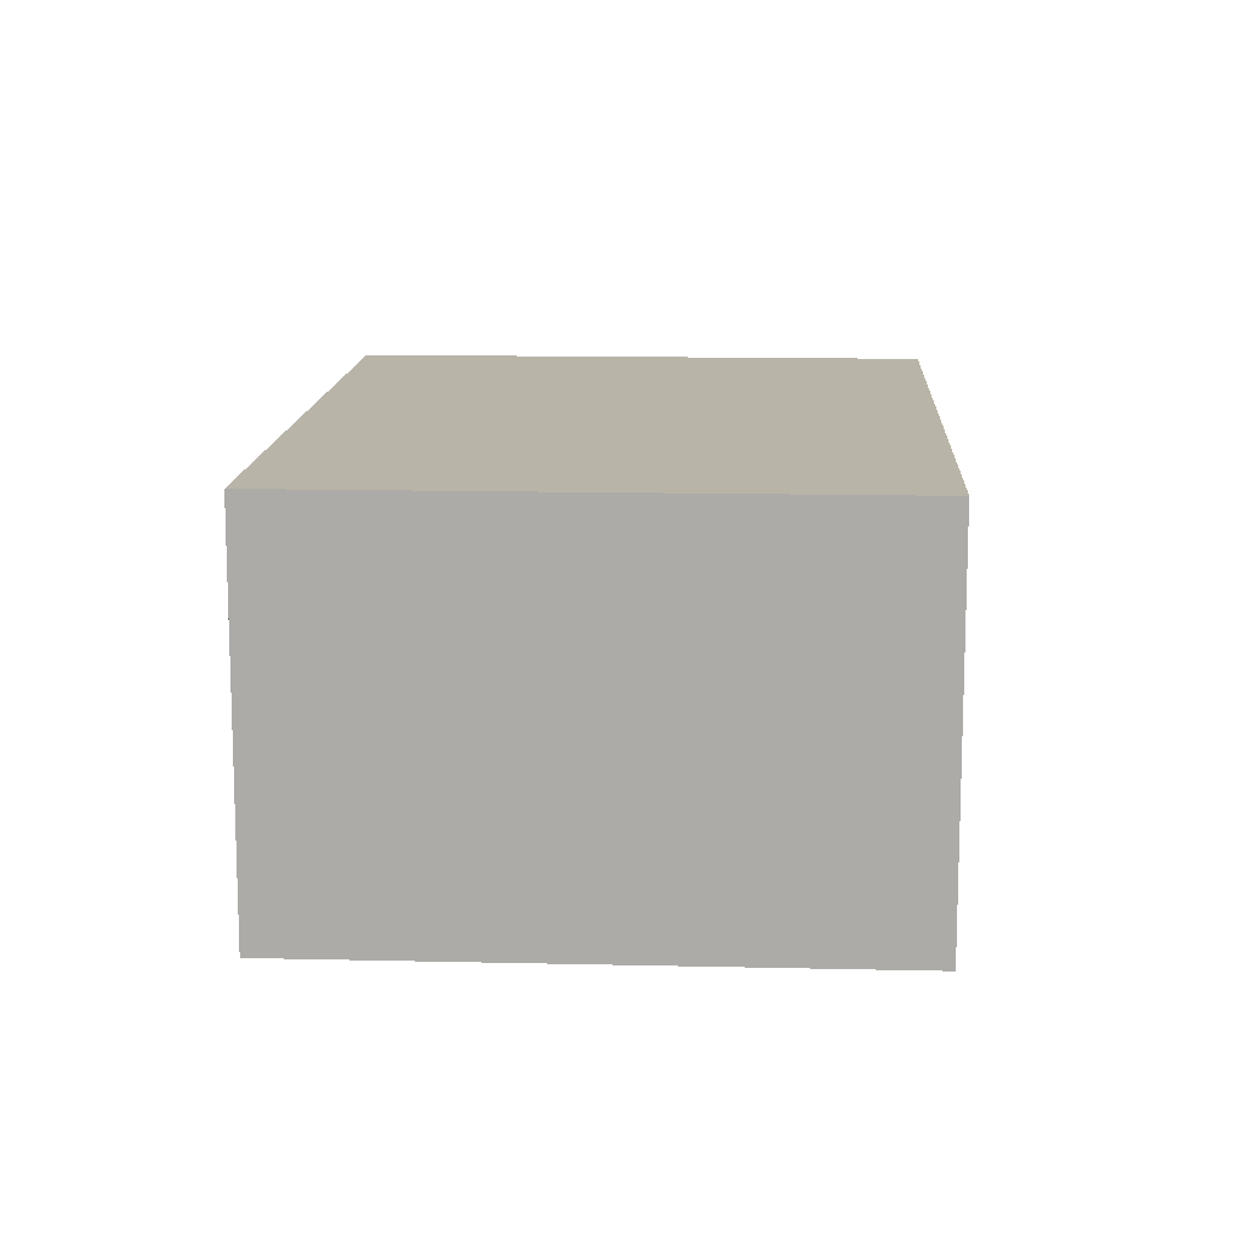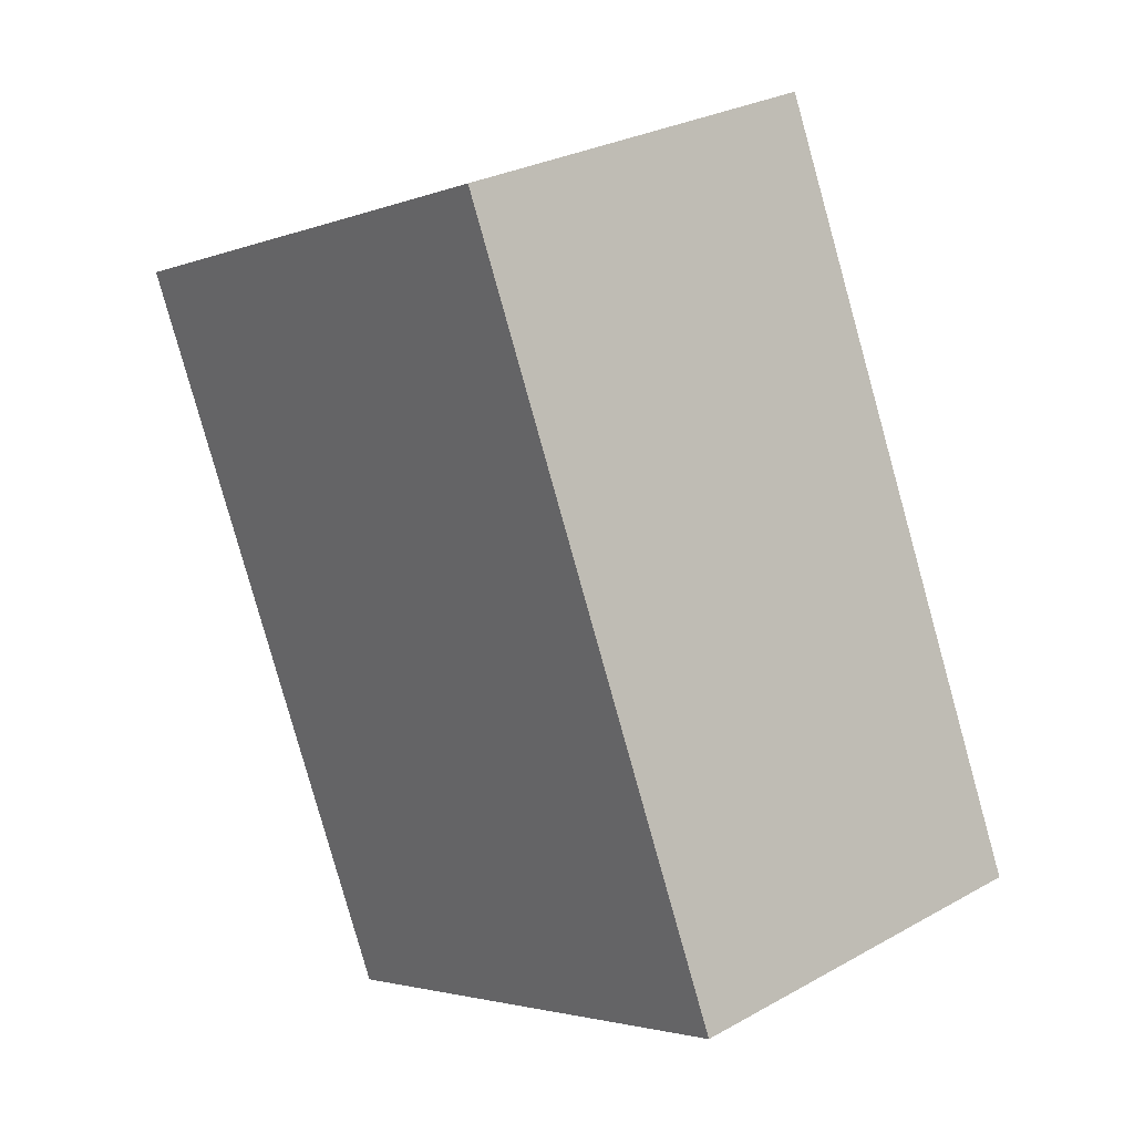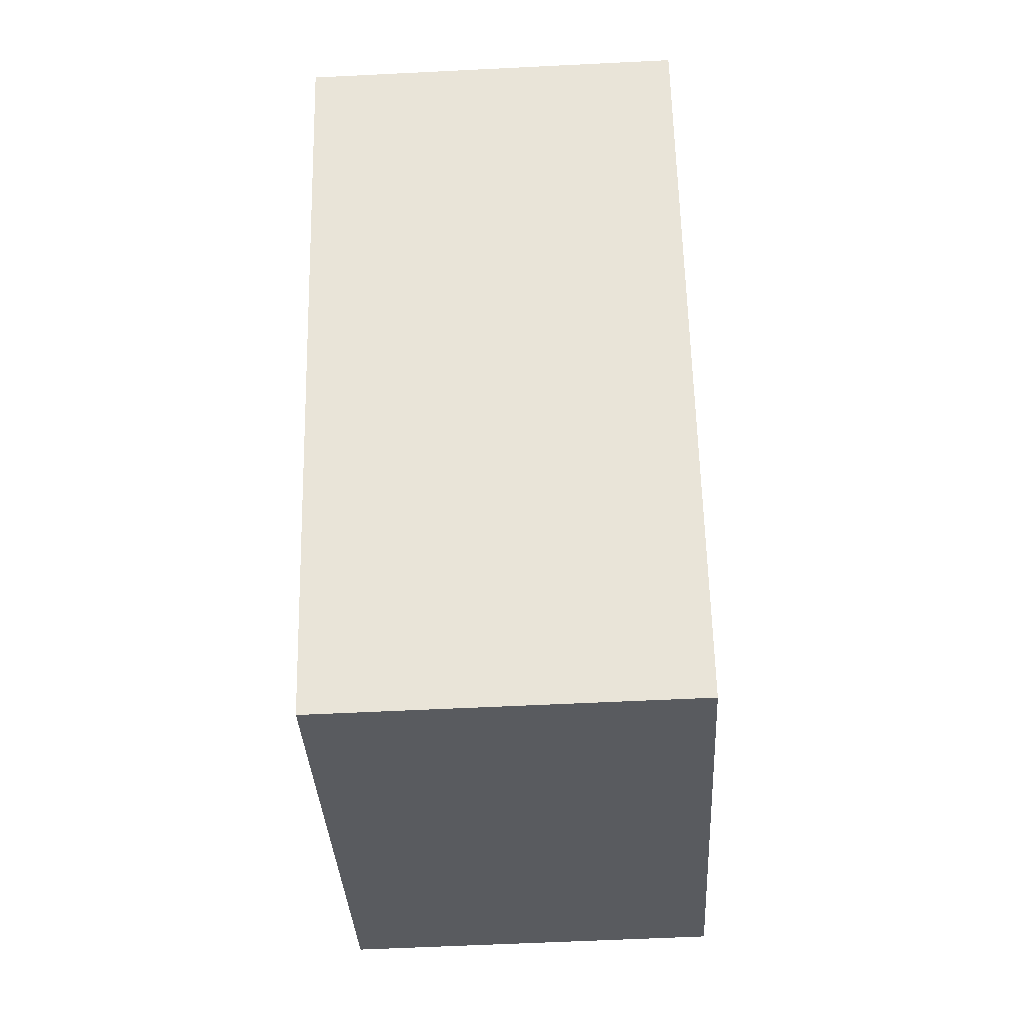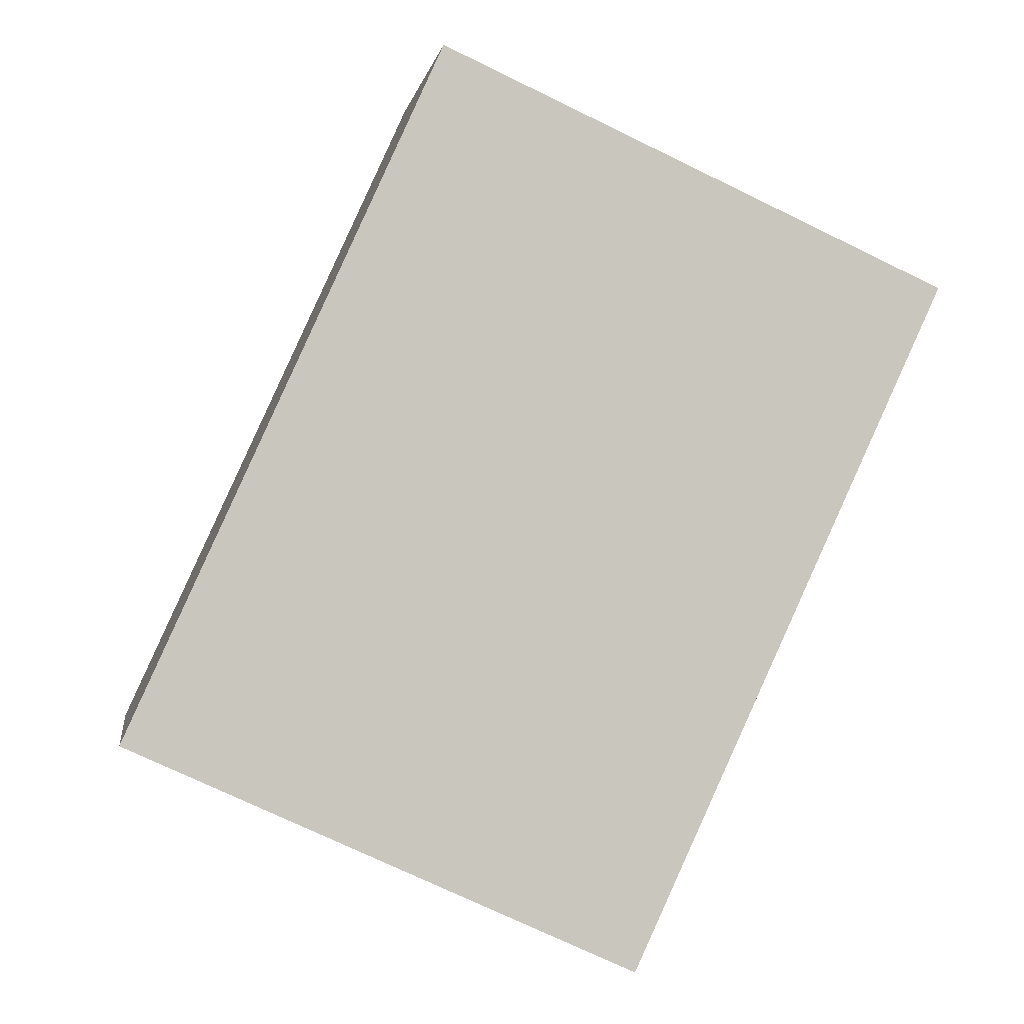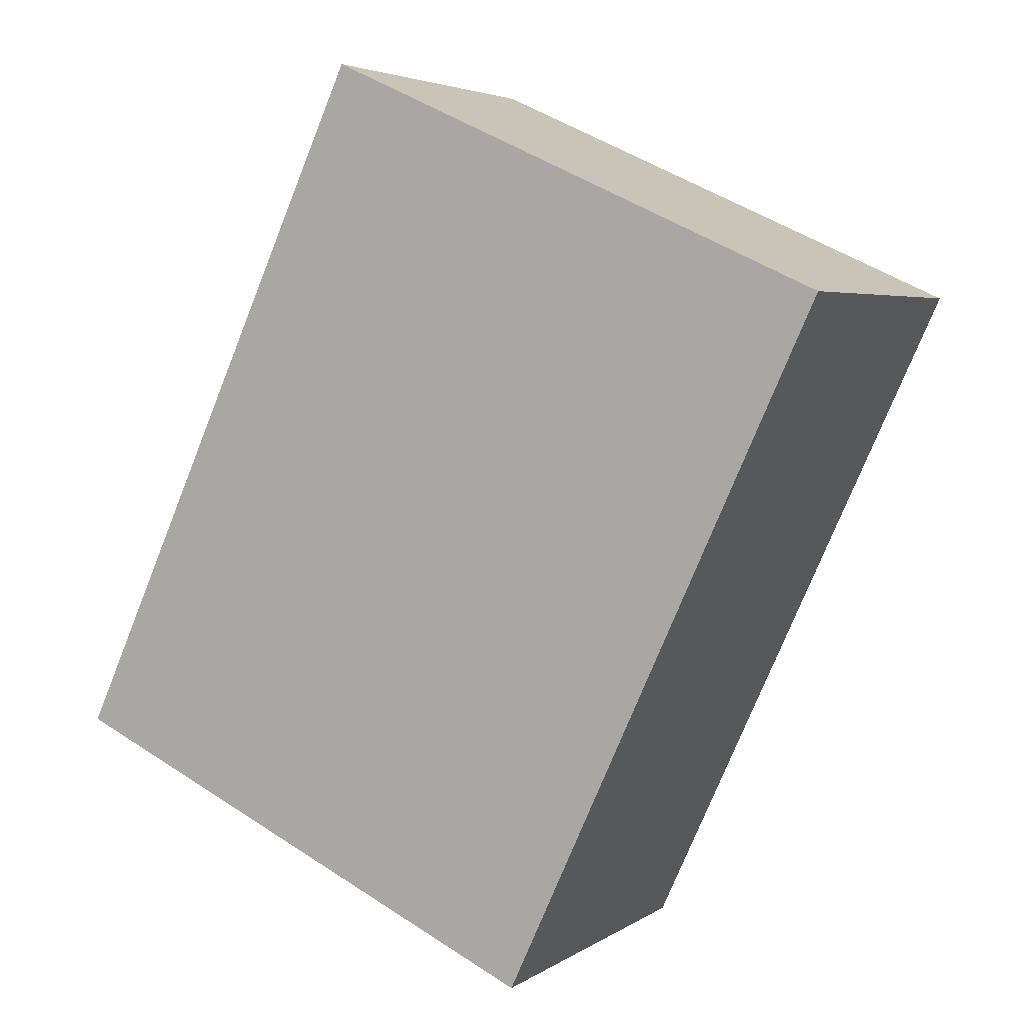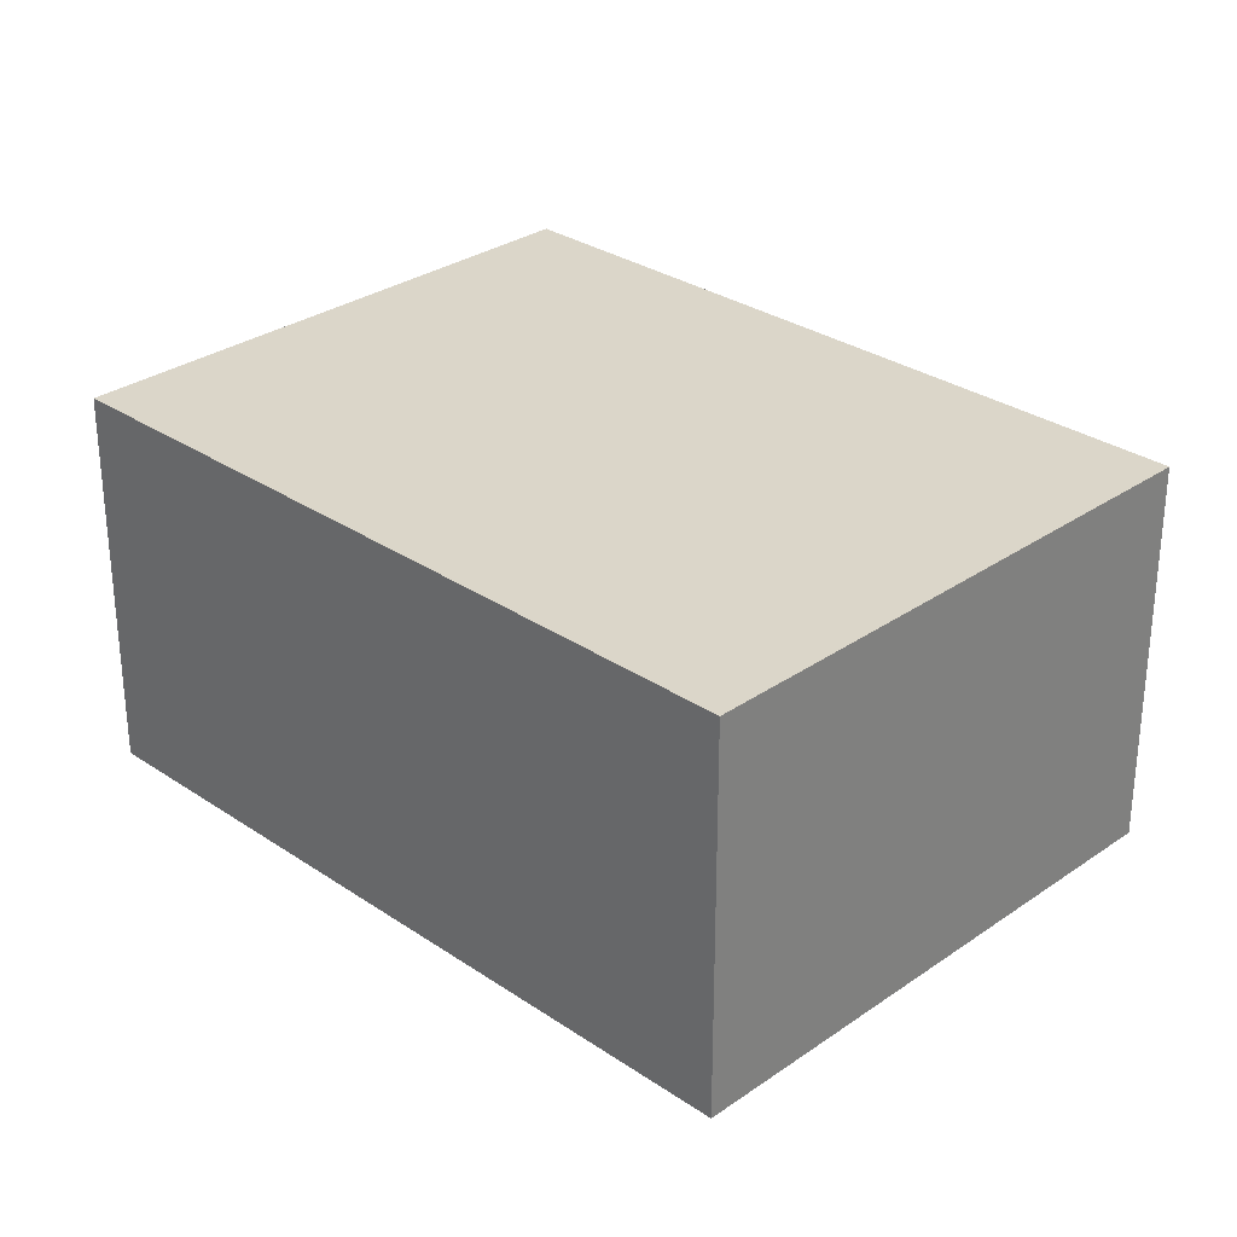
<metadata>
{"format":"obj","ext":"obj","renderer":"f3d","projection":"perspective","resolution":1024,"background":"white","views":[{"elev":13.1,"azim":158.4,"up":"+Y"},{"elev":28.3,"azim":49.9,"up":"+Z"},{"elev":-56.8,"azim":-87.0,"up":"+Z"},{"elev":-0.3,"azim":171.5,"up":"+Z"},{"elev":4.1,"azim":-152.6,"up":"+Z"},{"elev":30.0,"azim":110.0,"up":"+Y"}]}
</metadata>
<code>
v  3.312 1.503 -1.831
v  0 1.503 9.203e-17
v  2.043 1.503 0.937
v  1.269 1.503 -2.768
v  2.043 -5.737e-17 0.937
v  3.312 1.121e-16 -1.831
v  1.269 1.695e-16 -2.768
v  0 0 0
g defaultobject
f 1 2 3
f 2 1 4
f 5 1 3
f 1 5 6
f 6 4 1
f 4 6 7
f 7 2 4
f 2 7 8
f 8 3 2
f 3 8 5
f 8 6 5
f 6 8 7

</code>
